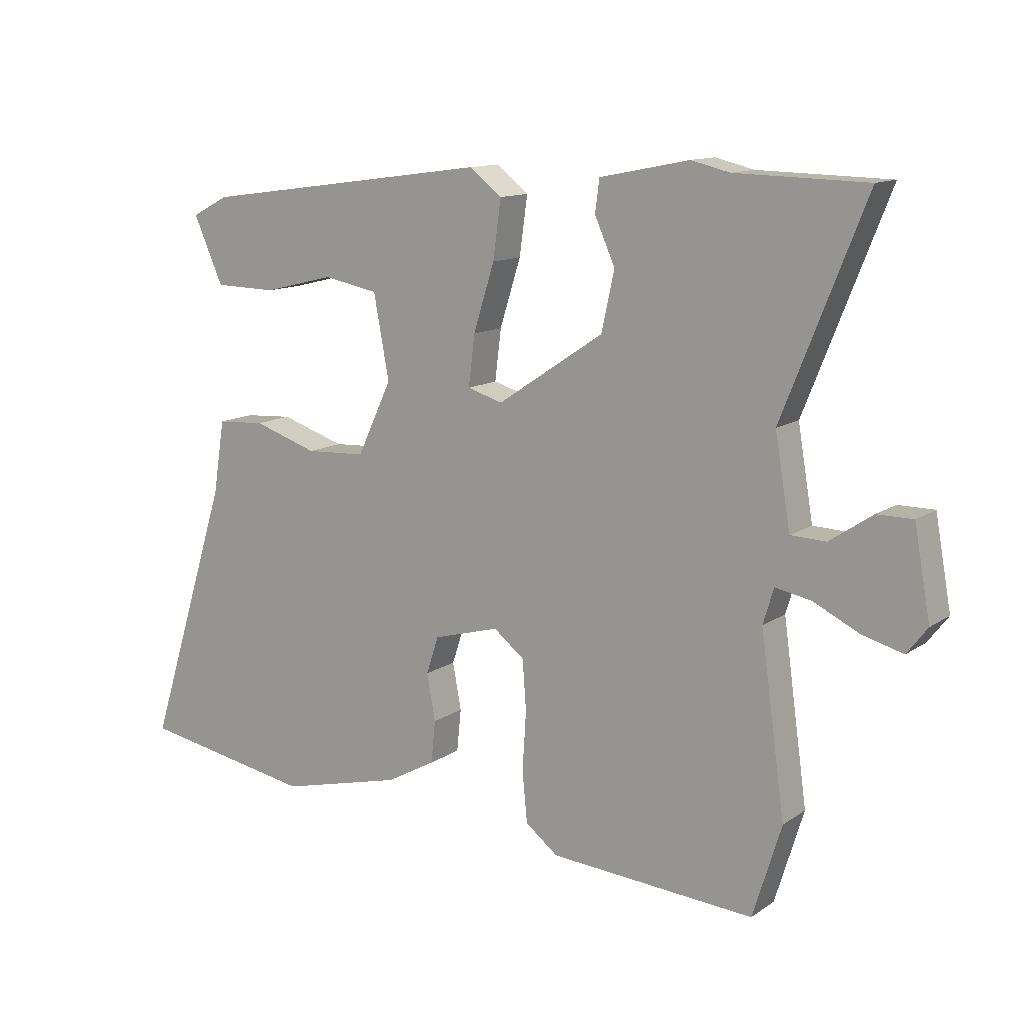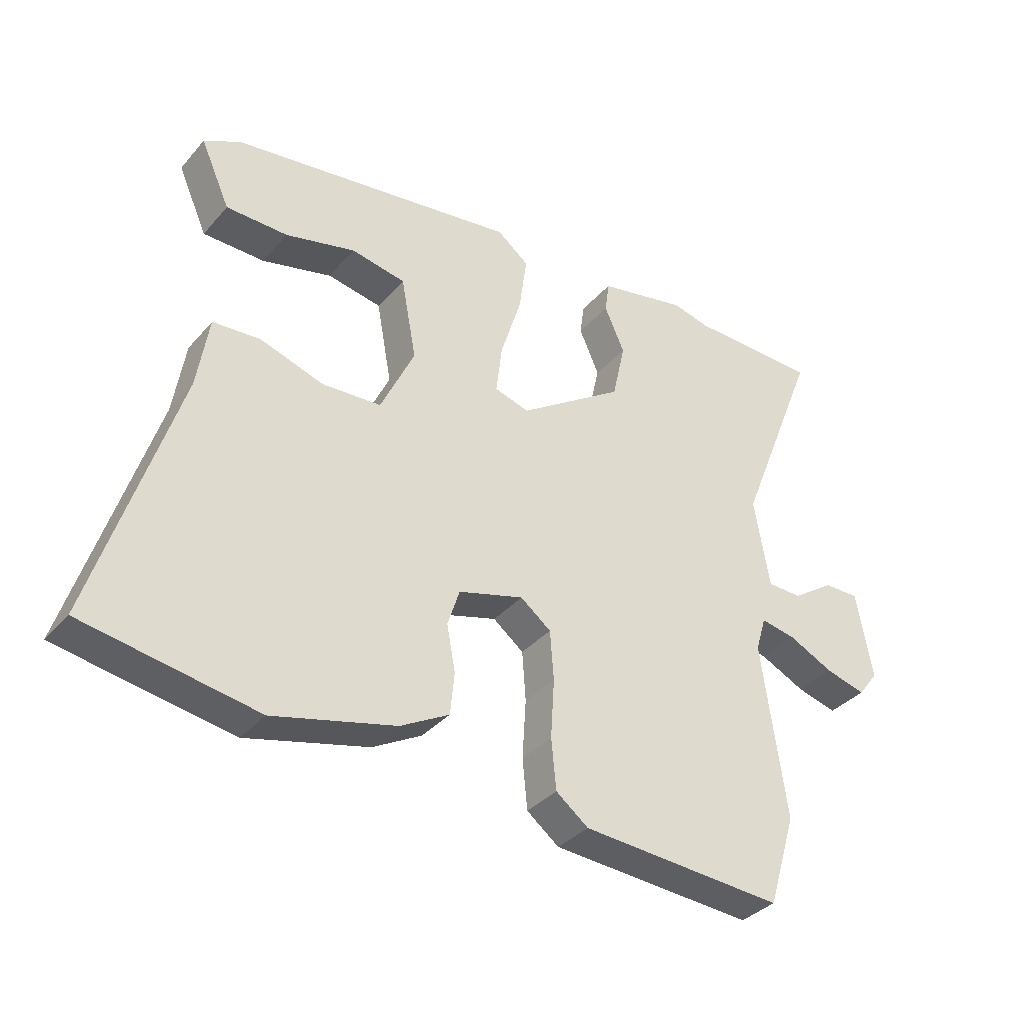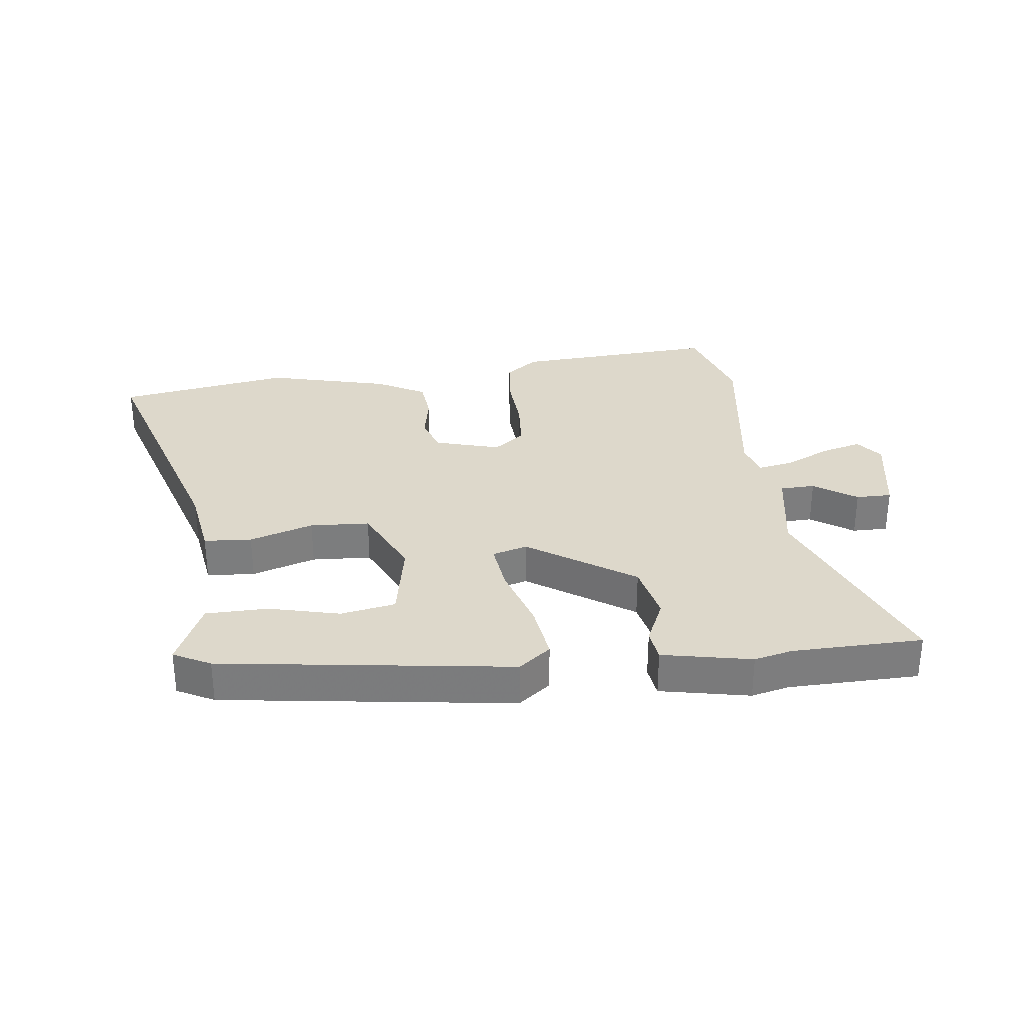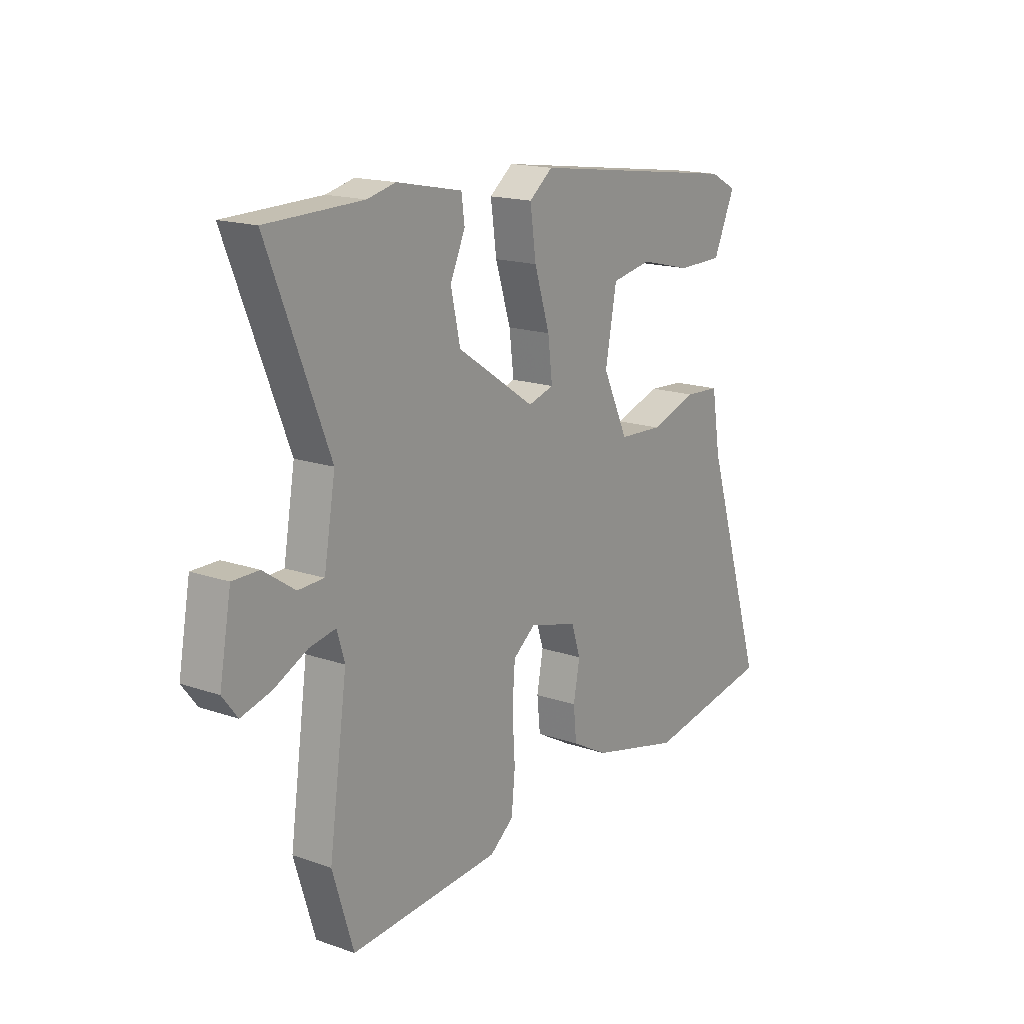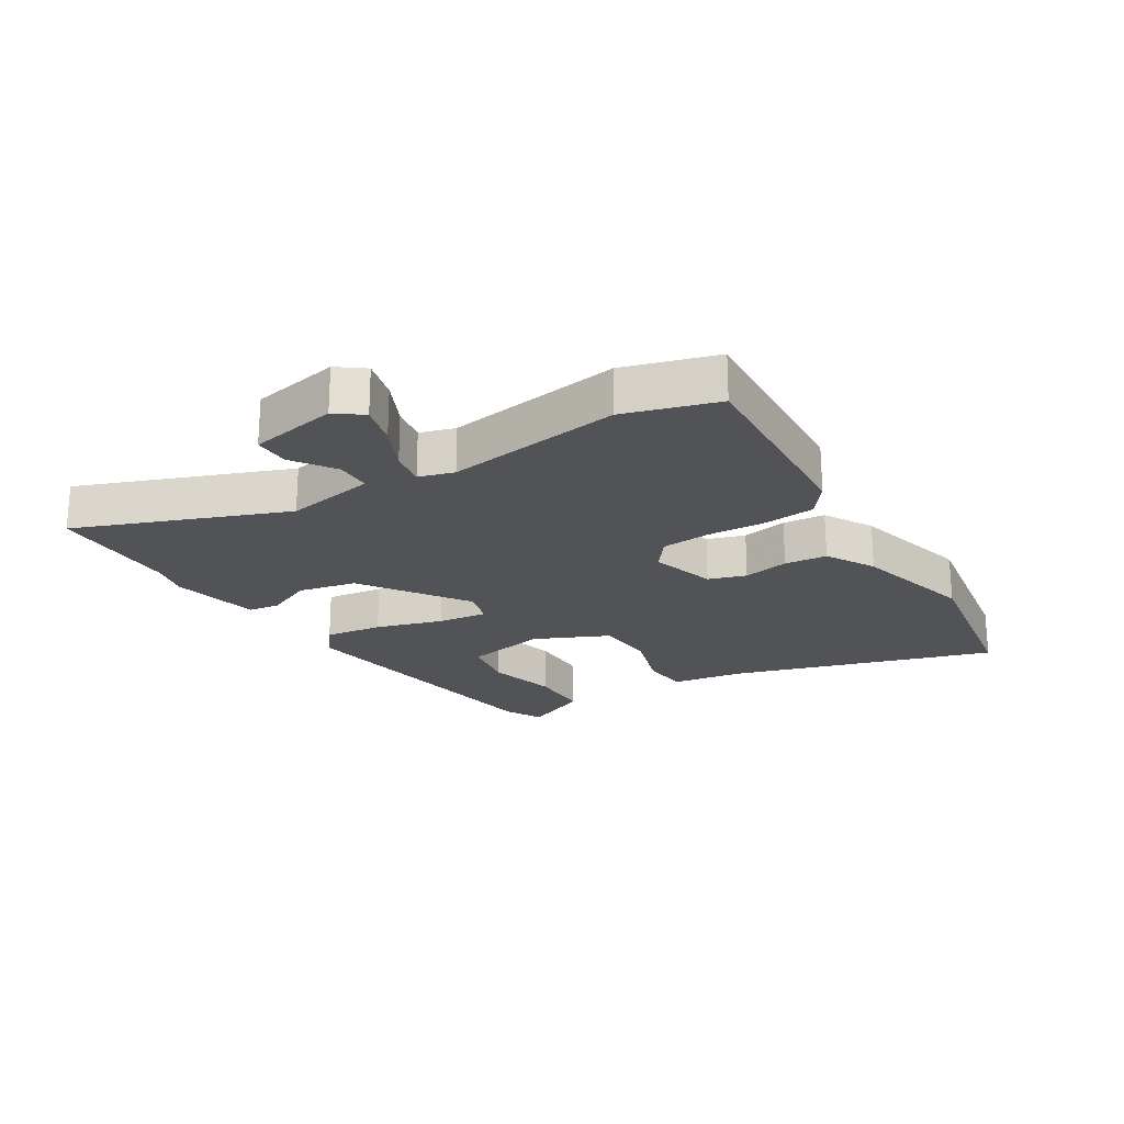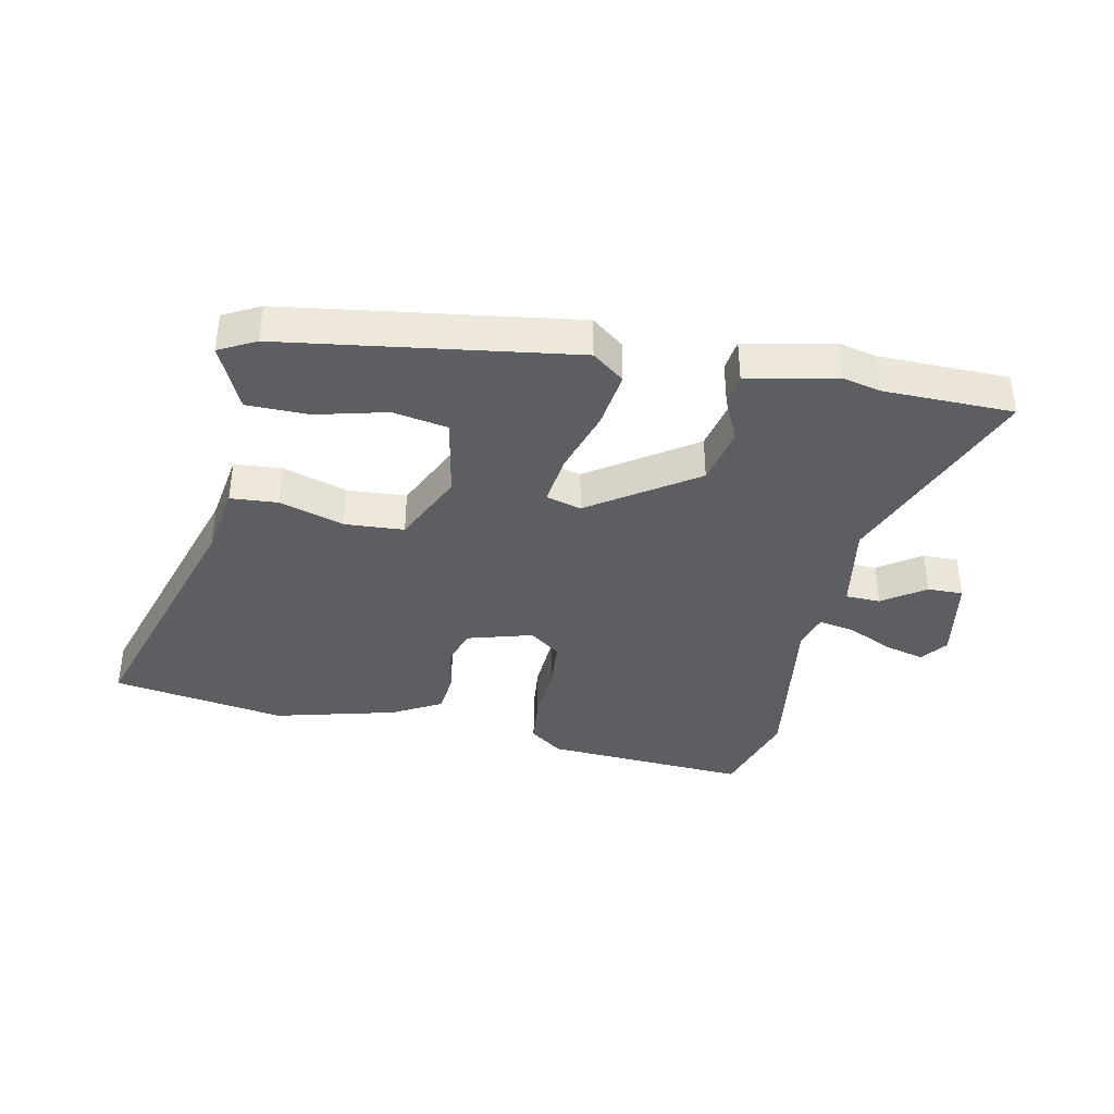
<metadata>
{"format":"obj","ext":"obj","renderer":"f3d","projection":"perspective","resolution":1024,"background":"white","views":[{"elev":12.5,"azim":33.6,"up":"+Z"},{"elev":-35.3,"azim":-34.8,"up":"+Z"},{"elev":31.3,"azim":-6.7,"up":"+Y"},{"elev":16.7,"azim":125.1,"up":"+Z"},{"elev":-22.0,"azim":122.3,"up":"+Y"},{"elev":-38.0,"azim":-11.2,"up":"+Y"}]}
</metadata>
<code>
v 0.423 0.07 0.502
v 0.635 0.07 0.497
v 0.501 0.07 0.16
v 0.526 0.07 0.013
v 0.583 0.07 0.011
v 0.652 0.07 0.058
v 0.71 0.07 0.058
v 0.736 0.07 -0.086
v 0.703 0.07 -0.129
v 0.637 0.07 -0.111
v 0.563 0.07 -0.075
v 0.505 0.07 -0.064
v 0.488 0.07 -0.121
v 0.528 0.07 -0.407
v 0.482 0.07 -0.557
v 0.149 0.07 -0.534
v 0.096 0.07 -0.493
v 0.088 0.07 -0.411
v 0.094 0.07 -0.315
v 0.088 0.07 -0.234
v 0.038 0.07 -0.195
v -0.069 0.07 -0.225
v -0.089 0.07 -0.286
v -0.075 0.07 -0.361
v -0.082 0.07 -0.43
v -0.162 0.07 -0.474
v -0.362 0.07 -0.524
v -0.645 0.07 -0.475
v -0.511 0.07 -0.049
v -0.492 0.07 0.07
v -0.414 0.07 0.075
v -0.31 0.07 0.041
v -0.213 0.07 0.046
v -0.157 0.07 0.165
v -0.182 0.07 0.3
v -0.271 0.07 0.317
v -0.386 0.07 0.289
v -0.487 0.07 0.291
v -0.535 0.07 0.399
v -0.475 0.07 0.43
v -0.003 0.07 0.494
v 0.049 0.07 0.453
v 0.036 0.07 0.359
v 0.002 0.07 0.251
v -0.008 0.07 0.169
v 0.049 0.07 0.152
v 0.221 0.07 0.267
v 0.242 0.07 0.362
v 0.209 0.07 0.436
v 0.216 0.07 0.488
v 0.361 0.07 0.517
v 0.423 0 0.502
v 0.635 0 0.497
v 0.501 0 0.16
v 0.526 0 0.013
v 0.583 0 0.011
v 0.652 0 0.058
v 0.71 0 0.058
v 0.736 0 -0.086
v 0.703 0 -0.129
v 0.637 0 -0.111
v 0.563 0 -0.075
v 0.505 0 -0.064
v 0.488 0 -0.121
v 0.528 0 -0.407
v 0.482 0 -0.557
v 0.149 0 -0.534
v 0.096 0 -0.493
v 0.088 0 -0.411
v 0.094 0 -0.315
v 0.088 0 -0.234
v 0.038 0 -0.195
v -0.069 0 -0.225
v -0.089 0 -0.286
v -0.075 0 -0.361
v -0.082 0 -0.43
v -0.162 0 -0.474
v -0.362 0 -0.524
v -0.645 0 -0.475
v -0.511 0 -0.049
v -0.492 0 0.07
v -0.414 0 0.075
v -0.31 0 0.041
v -0.213 0 0.046
v -0.157 0 0.165
v -0.182 0 0.3
v -0.271 0 0.317
v -0.386 0 0.289
v -0.487 0 0.291
v -0.535 0 0.399
v -0.475 0 0.43
v -0.003 0 0.494
v 0.049 0 0.453
v 0.036 0 0.359
v 0.002 0 0.251
v -0.008 0 0.169
v 0.049 0 0.152
v 0.221 0 0.267
v 0.242 0 0.362
v 0.209 0 0.436
v 0.216 0 0.488
v 0.361 0 0.517
f 48 49 50 51
f 47 48 51 1
f 41 42 43 44
f 41 44 45
f 36 37 38 39
f 35 36 39 40
f 29 30 31 32
f 29 32 33
f 28 29 33
f 27 28 33
f 26 27 33 34
f 23 24 25 26
f 22 23 26 34
f 16 17 18 19
f 16 19 20
f 13 14 15 16
f 12 13 16 20
f 8 9 10 11
f 8 11 12
f 5 6 7 8
f 4 5 8 12
f 3 4 12 20
f 47 1 2 3
f 46 47 3 20
f 45 46 20 21
f 35 40 41
f 35 41 45
f 34 35 45
f 21 22 34 45
f 102 101 100 99
f 52 102 99 98
f 95 94 93 92
f 96 95 92
f 90 89 88 87
f 91 90 87 86
f 83 82 81 80
f 84 83 80
f 84 80 79
f 84 79 78
f 85 84 78 77
f 77 76 75 74
f 85 77 74 73
f 70 69 68 67
f 71 70 67
f 67 66 65 64
f 71 67 64 63
f 62 61 60 59
f 63 62 59
f 59 58 57 56
f 63 59 56 55
f 71 63 55 54
f 54 53 52 98
f 71 54 98 97
f 72 71 97 96
f 92 91 86
f 96 92 86
f 96 86 85
f 96 85 73 72
f 1 52 53 2
f 2 53 54 3
f 3 54 55 4
f 4 55 56 5
f 5 56 57 6
f 6 57 58 7
f 7 58 59 8
f 8 59 60 9
f 9 60 61 10
f 10 61 62 11
f 11 62 63 12
f 12 63 64 13
f 13 64 65 14
f 14 65 66 15
f 15 66 67 16
f 16 67 68 17
f 17 68 69 18
f 18 69 70 19
f 19 70 71 20
f 20 71 72 21
f 21 72 73 22
f 22 73 74 23
f 23 74 75 24
f 24 75 76 25
f 25 76 77 26
f 26 77 78 27
f 27 78 79 28
f 28 79 80 29
f 29 80 81 30
f 30 81 82 31
f 31 82 83 32
f 32 83 84 33
f 33 84 85 34
f 34 85 86 35
f 35 86 87 36
f 36 87 88 37
f 37 88 89 38
f 38 89 90 39
f 39 90 91 40
f 40 91 92 41
f 41 92 93 42
f 42 93 94 43
f 43 94 95 44
f 44 95 96 45
f 45 96 97 46
f 46 97 98 47
f 47 98 99 48
f 48 99 100 49
f 49 100 101 50
f 50 101 102 51
f 51 102 52 1

</code>
